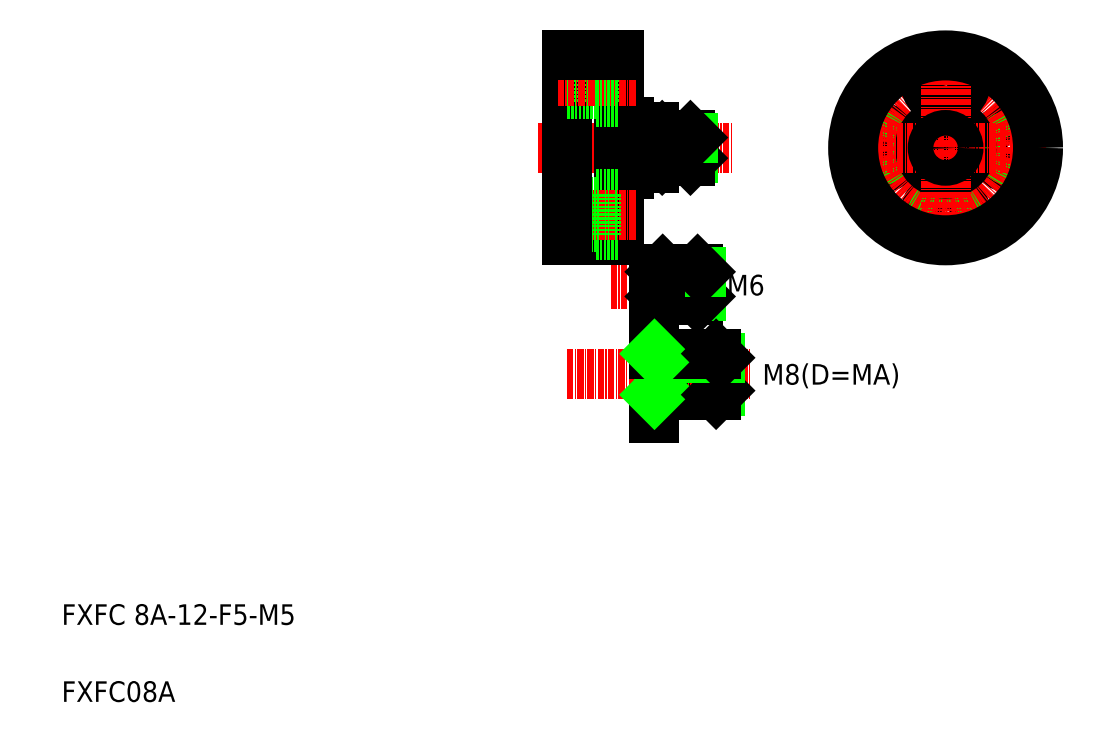
<metadata>
{"format":"dxf","ext":"dxf","renderer":"ezdxf+matplotlib","layout":"modelspace","background":"white","min_lineweight":24,"dpi":150}
</metadata>
<code>
0
SECTION
2
ENTITIES
0
LINE
8
0
10
125.5
20
121.9
30
0
11
125.5
21
113.9
31
0
0
ARC
8
0
10
120.7
20
122.1
30
0
40
0.2
50
180
51
270
0
LINE
8
0
10
118.5
20
122.9
30
0
11
120.5
21
122.9
31
0
0
ARC
8
0
10
120.7
20
113.7
30
0
40
0.2
50
90
51
180
0
LINE
8
0
10
118.5
20
117.9
30
0
11
118.5
21
117.9
31
0
0
LINE
8
0
10
118.5
20
112.9
30
0
11
120.5
21
112.9
31
0
0
LINE
8
0
10
120.5
20
122.9
30
0
11
120.5
21
112.9
31
0
0
LINE
8
CENTER
10
102.8
20
117.9
30
0
11
140.8
21
117.9
31
0
0
LINE
8
0
10
120.7
20
113.9
30
0
11
125.5
21
113.9
31
0
0
LINE
8
0
10
120.7
20
121.9
30
0
11
125.5
21
121.9
31
0
0
TEXT
8
0
10
10
20
10
30
0
40
4
1
FXFC08A
0
TEXT
8
0
10
10
20
25
30
0
40
4
1
FXFC 8A-12-F5-M5
0
LINE
8
0
10
118.5
20
135.9
30
0
11
118.5
21
99.89
31
0
0
LINE
8
0
10
126.5
20
115.9
30
0
11
126.5
21
119.9
31
0
0
LINE
8
0
10
127
20
115.4
30
0
11
127
21
120.4
31
0
0
LINE
8
0
10
133
20
115.9
30
0
11
133
21
119.9
31
0
0
LINE
8
0
10
132.5
20
115.4
30
0
11
132.5
21
120.4
31
0
0
LINE
8
0
10
133
20
115.9
30
0
11
126.5
21
115.9
31
0
0
LINE
8
0
10
132.5
20
115.4
30
0
11
127
21
115.4
31
0
0
LINE
8
0
10
126.5
20
115.9
30
0
11
125.5
21
115.9
31
0
0
LINE
8
0
10
127
20
115.4
30
0
11
126.5
21
115.9
31
0
0
LINE
8
0
10
132.5
20
115.4
30
0
11
133
21
115.9
31
0
0
LINE
8
0
10
132.5
20
120.4
30
0
11
127
21
120.4
31
0
0
LINE
8
0
10
133
20
119.9
30
0
11
126.5
21
119.9
31
0
0
LINE
8
0
10
126.5
20
119.9
30
0
11
125.5
21
119.9
31
0
0
LINE
8
0
10
127
20
120.4
30
0
11
126.5
21
119.9
31
0
0
LINE
8
0
10
132.5
20
120.4
30
0
11
133
21
119.9
31
0
0
TEXT
8
0
10
139.5
20
89.15
30
0
40
4
1
M6
0
LINE
8
CENTER
10
116.9
20
91.35
30
0
11
136.1
21
91.35
31
0
0
LINE
8
0
10
134.5
20
88.95
30
0
11
134.5
21
93.75
31
0
0
LINE
8
0
10
133.9
20
88.35
30
0
11
133.9
21
94.35
31
0
0
LINE
8
0
10
126.5
20
88.95
30
0
11
126.5
21
93.75
31
0
0
LINE
8
0
10
127.1
20
88.35
30
0
11
127.1
21
94.35
31
0
0
LINE
8
0
10
125.5
20
94.35
30
0
11
125.5
21
88.35
31
0
0
LINE
8
0
10
133.9
20
88.35
30
0
11
127.1
21
88.35
31
0
0
LINE
8
0
10
134.5
20
88.95
30
0
11
126.5
21
88.95
31
0
0
LINE
8
0
10
126.5
20
88.95
30
0
11
127.1
21
88.35
31
0
0
LINE
8
0
10
126.5
20
88.95
30
0
11
125.5
21
88.95
31
0
0
LINE
8
0
10
133.9
20
88.35
30
0
11
134.5
21
88.95
31
0
0
LINE
8
0
10
133.9
20
94.35
30
0
11
127.1
21
94.35
31
0
0
LINE
8
0
10
134.5
20
93.75
30
0
11
126.5
21
93.75
31
0
0
LINE
8
0
10
127.1
20
94.35
30
0
11
126.5
21
93.75
31
0
0
LINE
8
0
10
126.5
20
93.75
30
0
11
125.5
21
93.75
31
0
0
LINE
8
0
10
133.9
20
94.35
30
0
11
134.5
21
93.75
31
0
0
LINE
8
0
10
125.5
20
65.36
30
0
11
125.5
21
82.15
31
0
0
LINE
8
0
10
138.3
20
70.61
30
0
11
138.3
21
77.01
31
0
0
LINE
8
0
10
137.5
20
69.81
30
0
11
137.5
21
77.81
31
0
0
LINE
8
0
10
126.3
20
77.81
30
0
11
126.3
21
69.81
31
0
0
LINE
8
CENTER
10
108.4
20
73.81
30
0
11
132
21
73.81
31
0
0
LINE
8
0
10
138.3
20
70.61
30
0
11
126.3
21
70.61
31
0
0
LINE
8
0
10
137.5
20
69.81
30
0
11
125.5
21
69.81
31
0
0
LINE
8
CENTER
10
120.4
20
73.81
30
0
11
144
21
73.81
31
0
0
LINE
8
0
10
126.3
20
70.61
30
0
11
125.5
21
69.81
31
0
0
LINE
8
0
10
138.3
20
70.61
30
0
11
137.5
21
69.81
31
0
0
TEXT
8
0
10
146.5
20
71.78
30
0
40
4
1
M8(D=MA)
0
LINE
8
0
10
138.3
20
77.01
30
0
11
126.3
21
77.01
31
0
0
LINE
8
0
10
137.5
20
77.81
30
0
11
125.5
21
77.81
31
0
0
LINE
8
0
10
125.5
20
77.81
30
0
11
126.3
21
77.01
31
0
0
LINE
8
0
10
137.5
20
77.81
30
0
11
138.3
21
77.01
31
0
0
LINE
8
0
10
108.5
20
99.89
30
0
11
118.5
21
99.89
31
0
0
LINE
8
0
10
114.1
20
108.9
30
0
11
118.5
21
108.9
31
0
0
LINE
8
0
10
114.1
20
100.9
30
0
11
118.5
21
100.9
31
0
0
LINE
8
CENTER
10
106.6
20
104.9
30
0
11
121.8
21
104.9
31
0
0
LINE
8
0
10
114.1
20
100.9
30
0
11
114.1
21
108.9
31
0
0
LINE
8
0
10
108.5
20
107.4
30
0
11
114.1
21
107.4
31
0
0
LINE
8
0
10
108.5
20
107
30
0
11
114.1
21
107
31
0
0
LINE
8
0
10
108.5
20
102.4
30
0
11
114.1
21
102.4
31
0
0
LINE
8
0
10
108.5
20
102.7
30
0
11
114.1
21
102.7
31
0
0
LINE
8
0
10
108.5
20
135.9
30
0
11
108.5
21
99.89
31
0
0
LINE
8
0
10
108.5
20
133
30
0
11
114.1
21
133
31
0
0
LINE
8
0
10
108.5
20
133.4
30
0
11
114.1
21
133.4
31
0
0
LINE
8
0
10
108.5
20
128.7
30
0
11
114.1
21
128.7
31
0
0
LINE
8
0
10
108.5
20
128.4
30
0
11
114.1
21
128.4
31
0
0
LINE
8
0
10
114.1
20
134.9
30
0
11
114.1
21
126.9
31
0
0
LINE
8
CENTER
10
106.6
20
130.9
30
0
11
121.8
21
130.9
31
0
0
LINE
8
0
10
114.1
20
134.9
30
0
11
118.5
21
134.9
31
0
0
LINE
8
0
10
114.1
20
126.9
30
0
11
118.5
21
126.9
31
0
0
LINE
8
0
10
108.5
20
135.9
30
0
11
118.5
21
135.9
31
0
0
CIRCLE
8
0
10
195.1
20
117.9
30
0
40
4
0
CIRCLE
8
0
10
195.1
20
117.9
30
0
40
2.15
0
CIRCLE
8
0
10
195.1
20
117.9
30
0
40
2.5
0
CIRCLE
8
0
10
182.1
20
104.9
30
0
40
4
0
CIRCLE
8
0
10
182.1
20
104.9
30
0
40
2.15
0
CIRCLE
8
0
10
182.1
20
104.9
30
0
40
2.5
0
CIRCLE
8
0
10
169.1
20
117.9
30
0
40
4
0
CIRCLE
8
0
10
169.1
20
117.9
30
0
40
2.15
0
CIRCLE
8
0
10
169.1
20
117.9
30
0
40
2.5
0
CIRCLE
8
CENTER
10
182.1
20
117.9
30
0
40
13
0
CIRCLE
8
0
10
182.1
20
130.9
30
0
40
2.5
0
CIRCLE
8
0
10
182.1
20
130.9
30
0
40
2.15
0
CIRCLE
8
0
10
182.1
20
130.9
30
0
40
4
0
CIRCLE
8
0
10
182.1
20
117.9
30
0
40
2
0
CIRCLE
8
0
10
182.1
20
117.9
30
0
40
5
0
CIRCLE
8
0
10
182.1
20
117.9
30
0
40
4
0
LINE
8
CENTER
10
162.6
20
117.9
30
0
11
201.6
21
117.9
31
0
0
LINE
8
CENTER
10
182.1
20
137.4
30
0
11
182.1
21
98.39
31
0
0
CIRCLE
8
0
10
182.1
20
117.9
30
0
40
18
0
CIRCLE
8
0
10
182.1
20
117.9
30
0
40
2.5
0
ENDSEC
0
EOF

</code>
